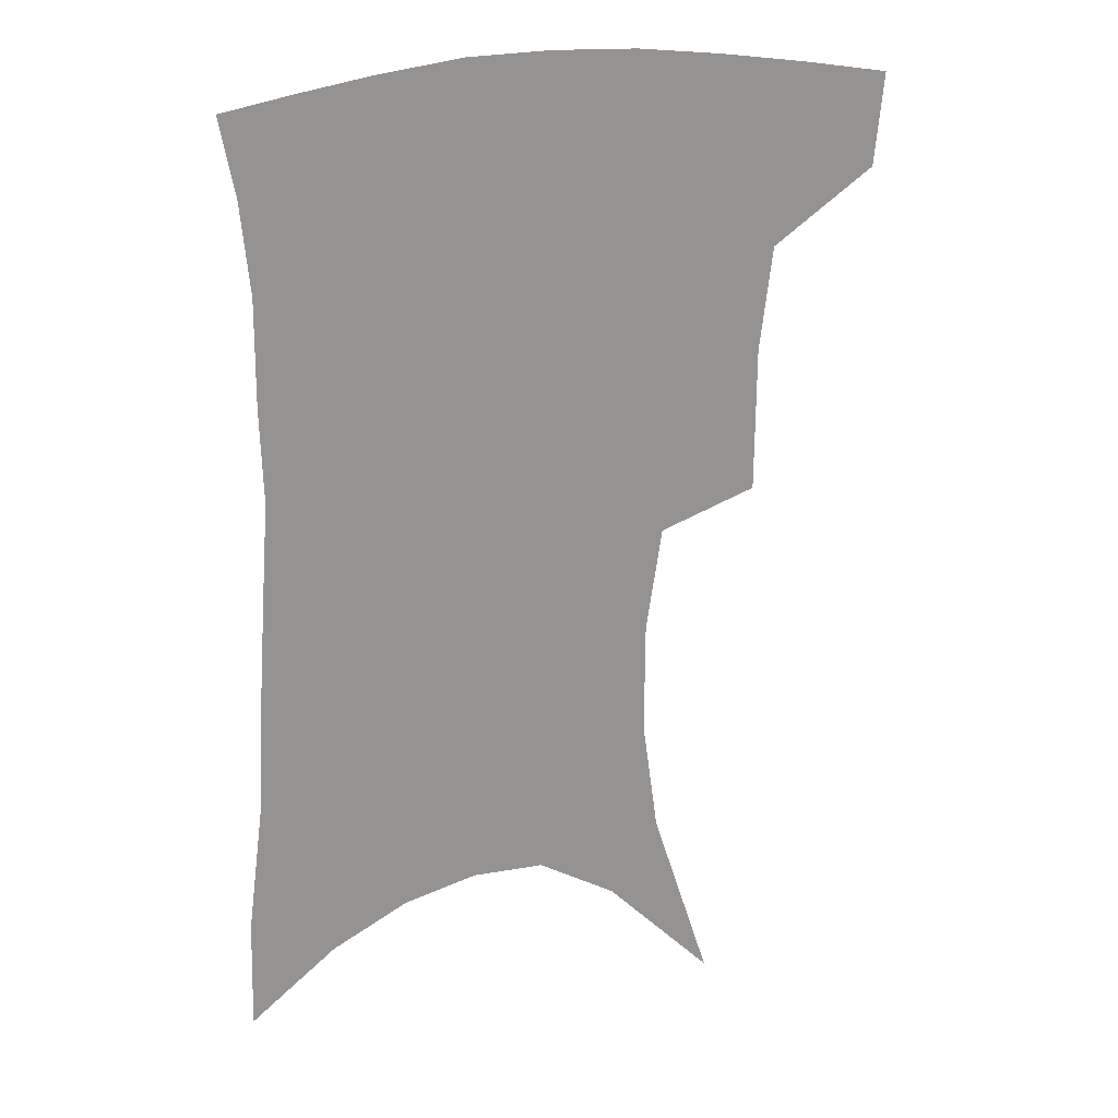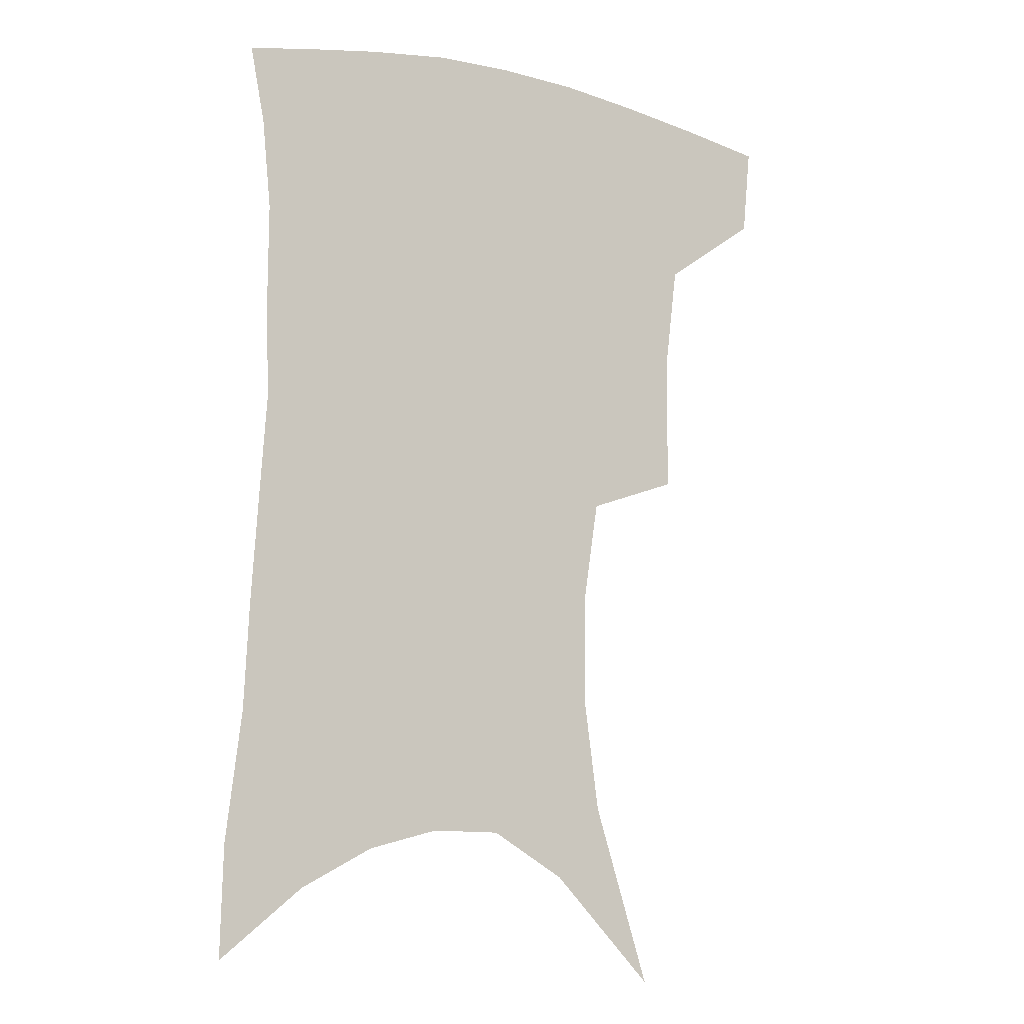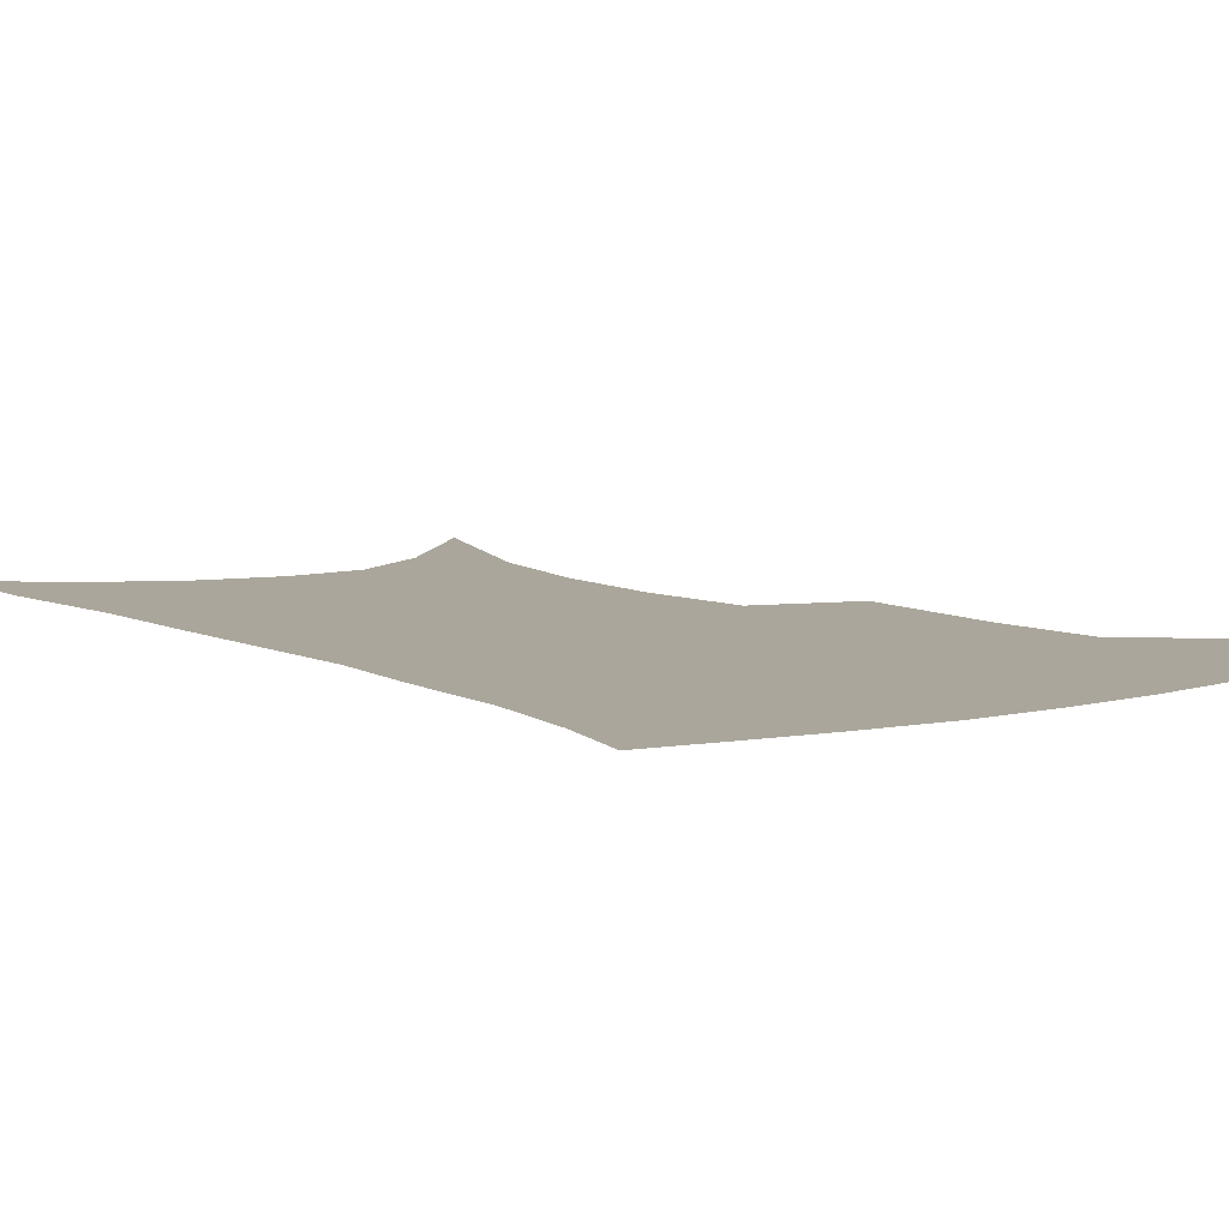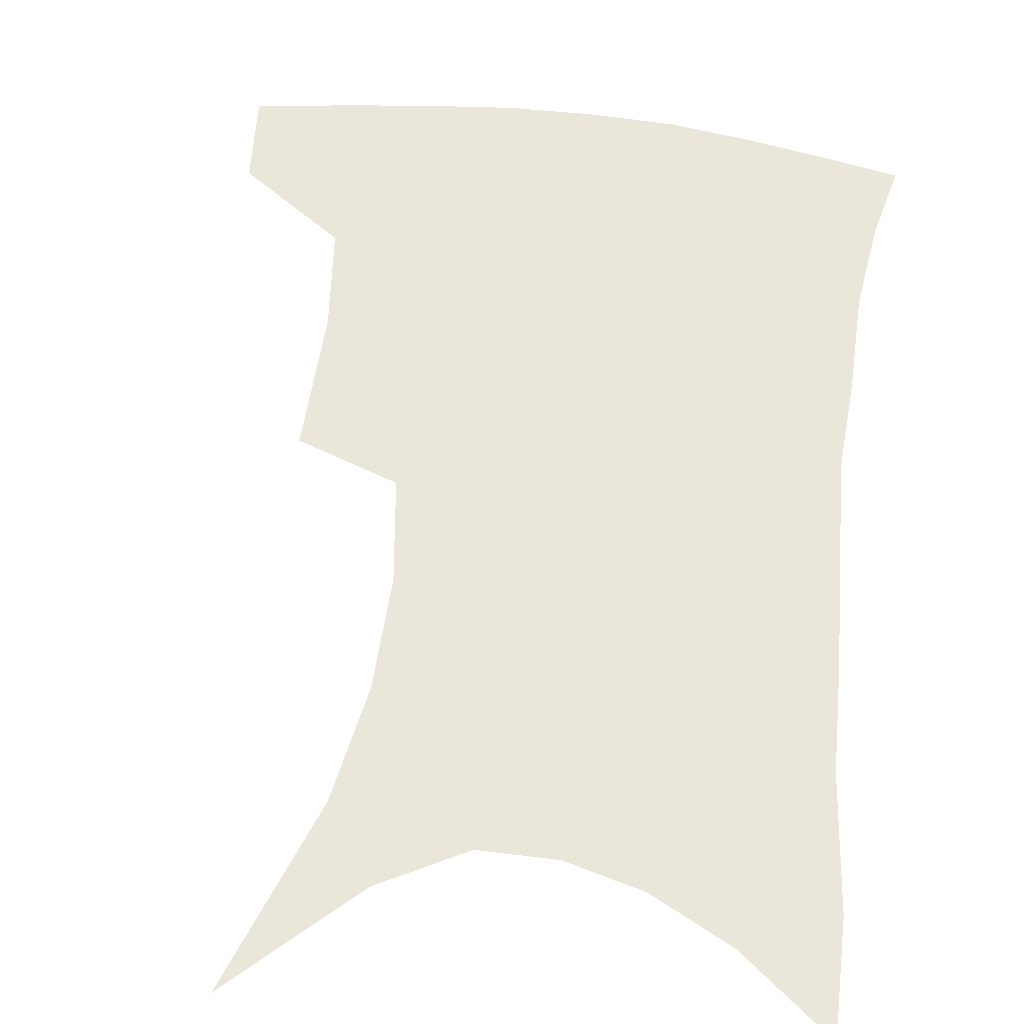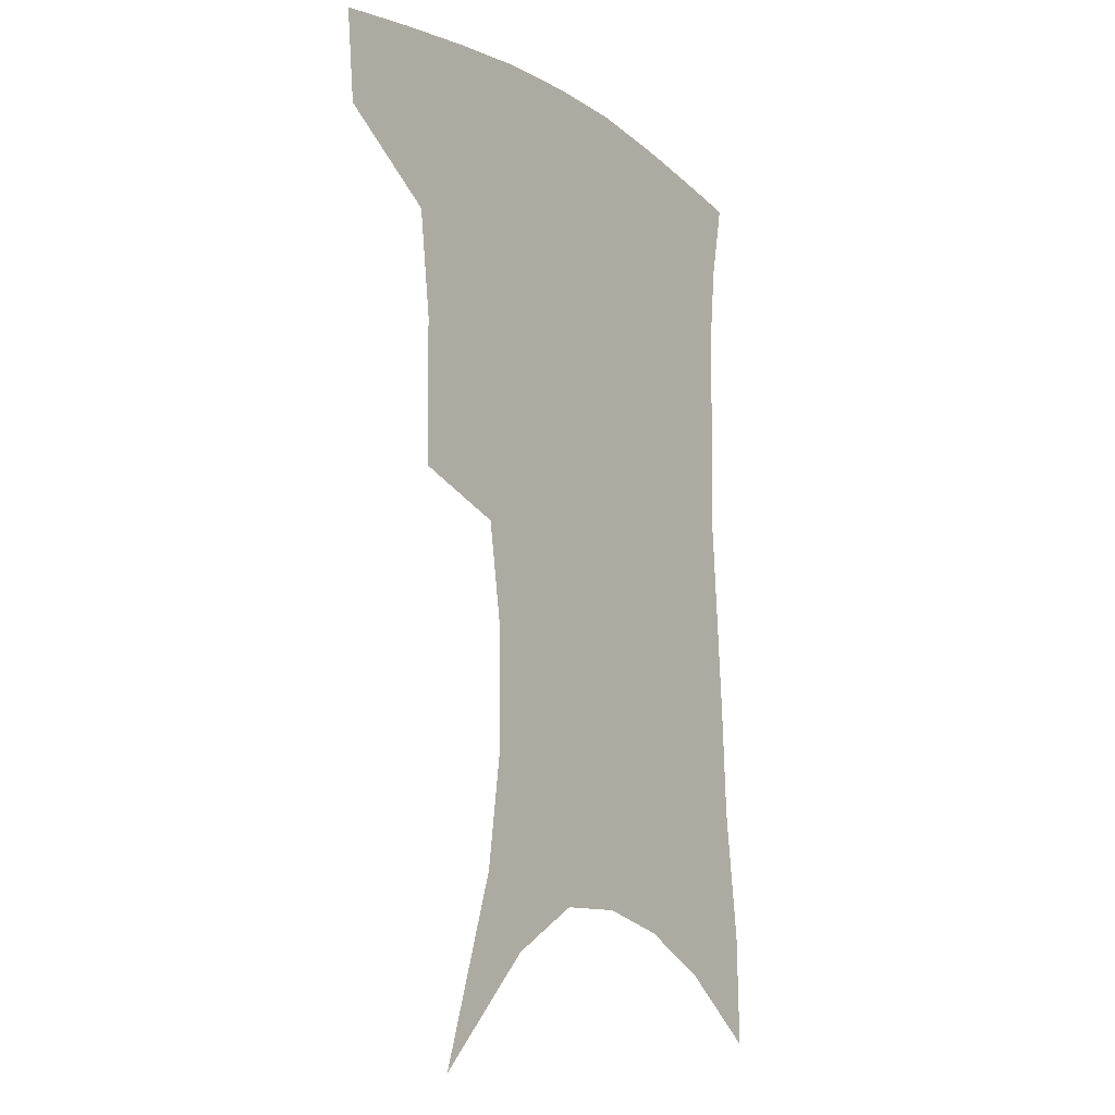
<metadata>
{"format":"obj","ext":"obj","renderer":"f3d","projection":"perspective","resolution":1024,"background":"white","views":[{"elev":22.5,"azim":161.2,"up":"+Y"},{"elev":-9.8,"azim":148.9,"up":"+Y"},{"elev":8.0,"azim":145.3,"up":"+Z"},{"elev":54.9,"azim":8.6,"up":"+Z"},{"elev":-12.7,"azim":-54.2,"up":"+Y"}]}
</metadata>
<code>
v 465.3 381.1 0
v 462.3 411 0
v 503.1 276.4 0
v 502.7 323.7 0
v 498.4 357.7 0
v 494.8 387.8 0
v 490.3 415.7 0
v 515.7 95.96 0
v 535.1 156.4 0
v 540.3 193.9 0
v 540 231.1 0
v 534.8 265.3 0
v 530.7 303.8 0
v 528.2 337.2 0
v 525.5 366.2 0
v 521.9 392.4 0
v 518.1 419.7 0
v 551.2 132.4 0
v 561.2 179.4 0
v 561.9 214.5 0
v 559.7 248.2 0
v 555.9 279.4 0
v 553.1 310.8 0
v 552.1 343.7 0
v 550.4 369.9 0
v 549 395.6 0
v 545.6 422.8 0
v 577 147.6 0
v 581.3 185.7 0
v 581.3 223.9 0
v 579.3 256 0
v 577 287 0
v 575.9 319.7 0
v 575.3 347.2 0
v 575.6 373.5 0
v 574.6 397.3 0
v 573 424 0
v 600.9 148 0
v 601.7 189.7 0
v 600.9 221.9 0
v 599 255.6 0
v 597.4 291.2 0
v 597 321.2 0
v 597.5 348.6 0
v 598.6 373.5 0
v 599.6 397.2 0
v 599.6 423.4 0
v 625.2 141.9 0
v 622.9 184.1 0
v 620.3 224.5 0
v 618.7 257.6 0
v 618 287.9 0
v 618.3 316.7 0
v 618.9 346.5 0
v 621.3 371.7 0
v 624.2 395.8 0
v 627.3 419.9 0
v 650.3 129 0
v 645.9 173.5 0
v 642.1 214 0
v 640.6 247.6 0
v 639.2 280.3 0
v 639.3 310.6 0
v 641.7 337.5 0
v 643.6 366.7 0
v 646.9 393.2 0
v 651.6 415.8 0
v 678.9 106.4 0
v 677.9 143 0
v 672.4 186.1 0
v 670.7 220.6 0
v 668.3 255.6 0
v 665.8 291 0
v 666.8 321.3 0
v 666.5 356.6 0
v 669.5 386.3 0
v 674.4 411.5 0
v 691 451 0
f 5 6 1
f 1 6 2
f 6 7 2
f 12 13 3
f 3 13 4
f 13 14 4
f 4 14 5
f 14 15 5
f 5 15 6
f 15 16 6
f 6 16 7
f 16 17 7
f 8 18 9
f 18 19 9
f 9 19 10
f 19 20 10
f 10 20 11
f 20 21 11
f 11 21 12
f 21 22 12
f 12 22 13
f 22 23 13
f 13 23 14
f 23 24 14
f 14 24 15
f 24 25 15
f 15 25 16
f 25 26 16
f 16 26 17
f 26 27 17
f 18 28 19
f 28 29 19
f 19 29 20
f 29 30 20
f 20 30 21
f 30 31 21
f 21 31 22
f 31 32 22
f 22 32 23
f 32 33 23
f 23 33 24
f 33 34 24
f 24 34 25
f 34 35 25
f 25 35 26
f 35 36 26
f 26 36 27
f 36 37 27
f 28 38 29
f 38 39 29
f 29 39 30
f 39 40 30
f 30 40 31
f 40 41 31
f 31 41 32
f 41 42 32
f 32 42 33
f 42 43 33
f 33 43 34
f 43 44 34
f 34 44 35
f 44 45 35
f 35 45 36
f 45 46 36
f 36 46 37
f 46 47 37
f 38 48 39
f 48 49 39
f 39 49 40
f 49 50 40
f 40 50 41
f 50 51 41
f 41 51 42
f 51 52 42
f 42 52 43
f 52 53 43
f 43 53 44
f 53 54 44
f 44 54 45
f 54 55 45
f 45 55 46
f 55 56 46
f 46 56 47
f 56 57 47
f 48 58 49
f 58 59 49
f 49 59 50
f 59 60 50
f 50 60 51
f 60 61 51
f 51 61 52
f 61 62 52
f 52 62 53
f 62 63 53
f 53 63 54
f 63 64 54
f 54 64 55
f 64 65 55
f 55 65 56
f 65 66 56
f 56 66 57
f 66 67 57
f 58 68 59
f 68 69 59
f 59 69 60
f 69 70 60
f 60 70 61
f 70 71 61
f 61 71 62
f 71 72 62
f 62 72 63
f 72 73 63
f 63 73 64
f 73 74 64
f 64 74 65
f 74 75 65
f 65 75 66
f 75 76 66
f 66 76 67
f 76 77 67

</code>
